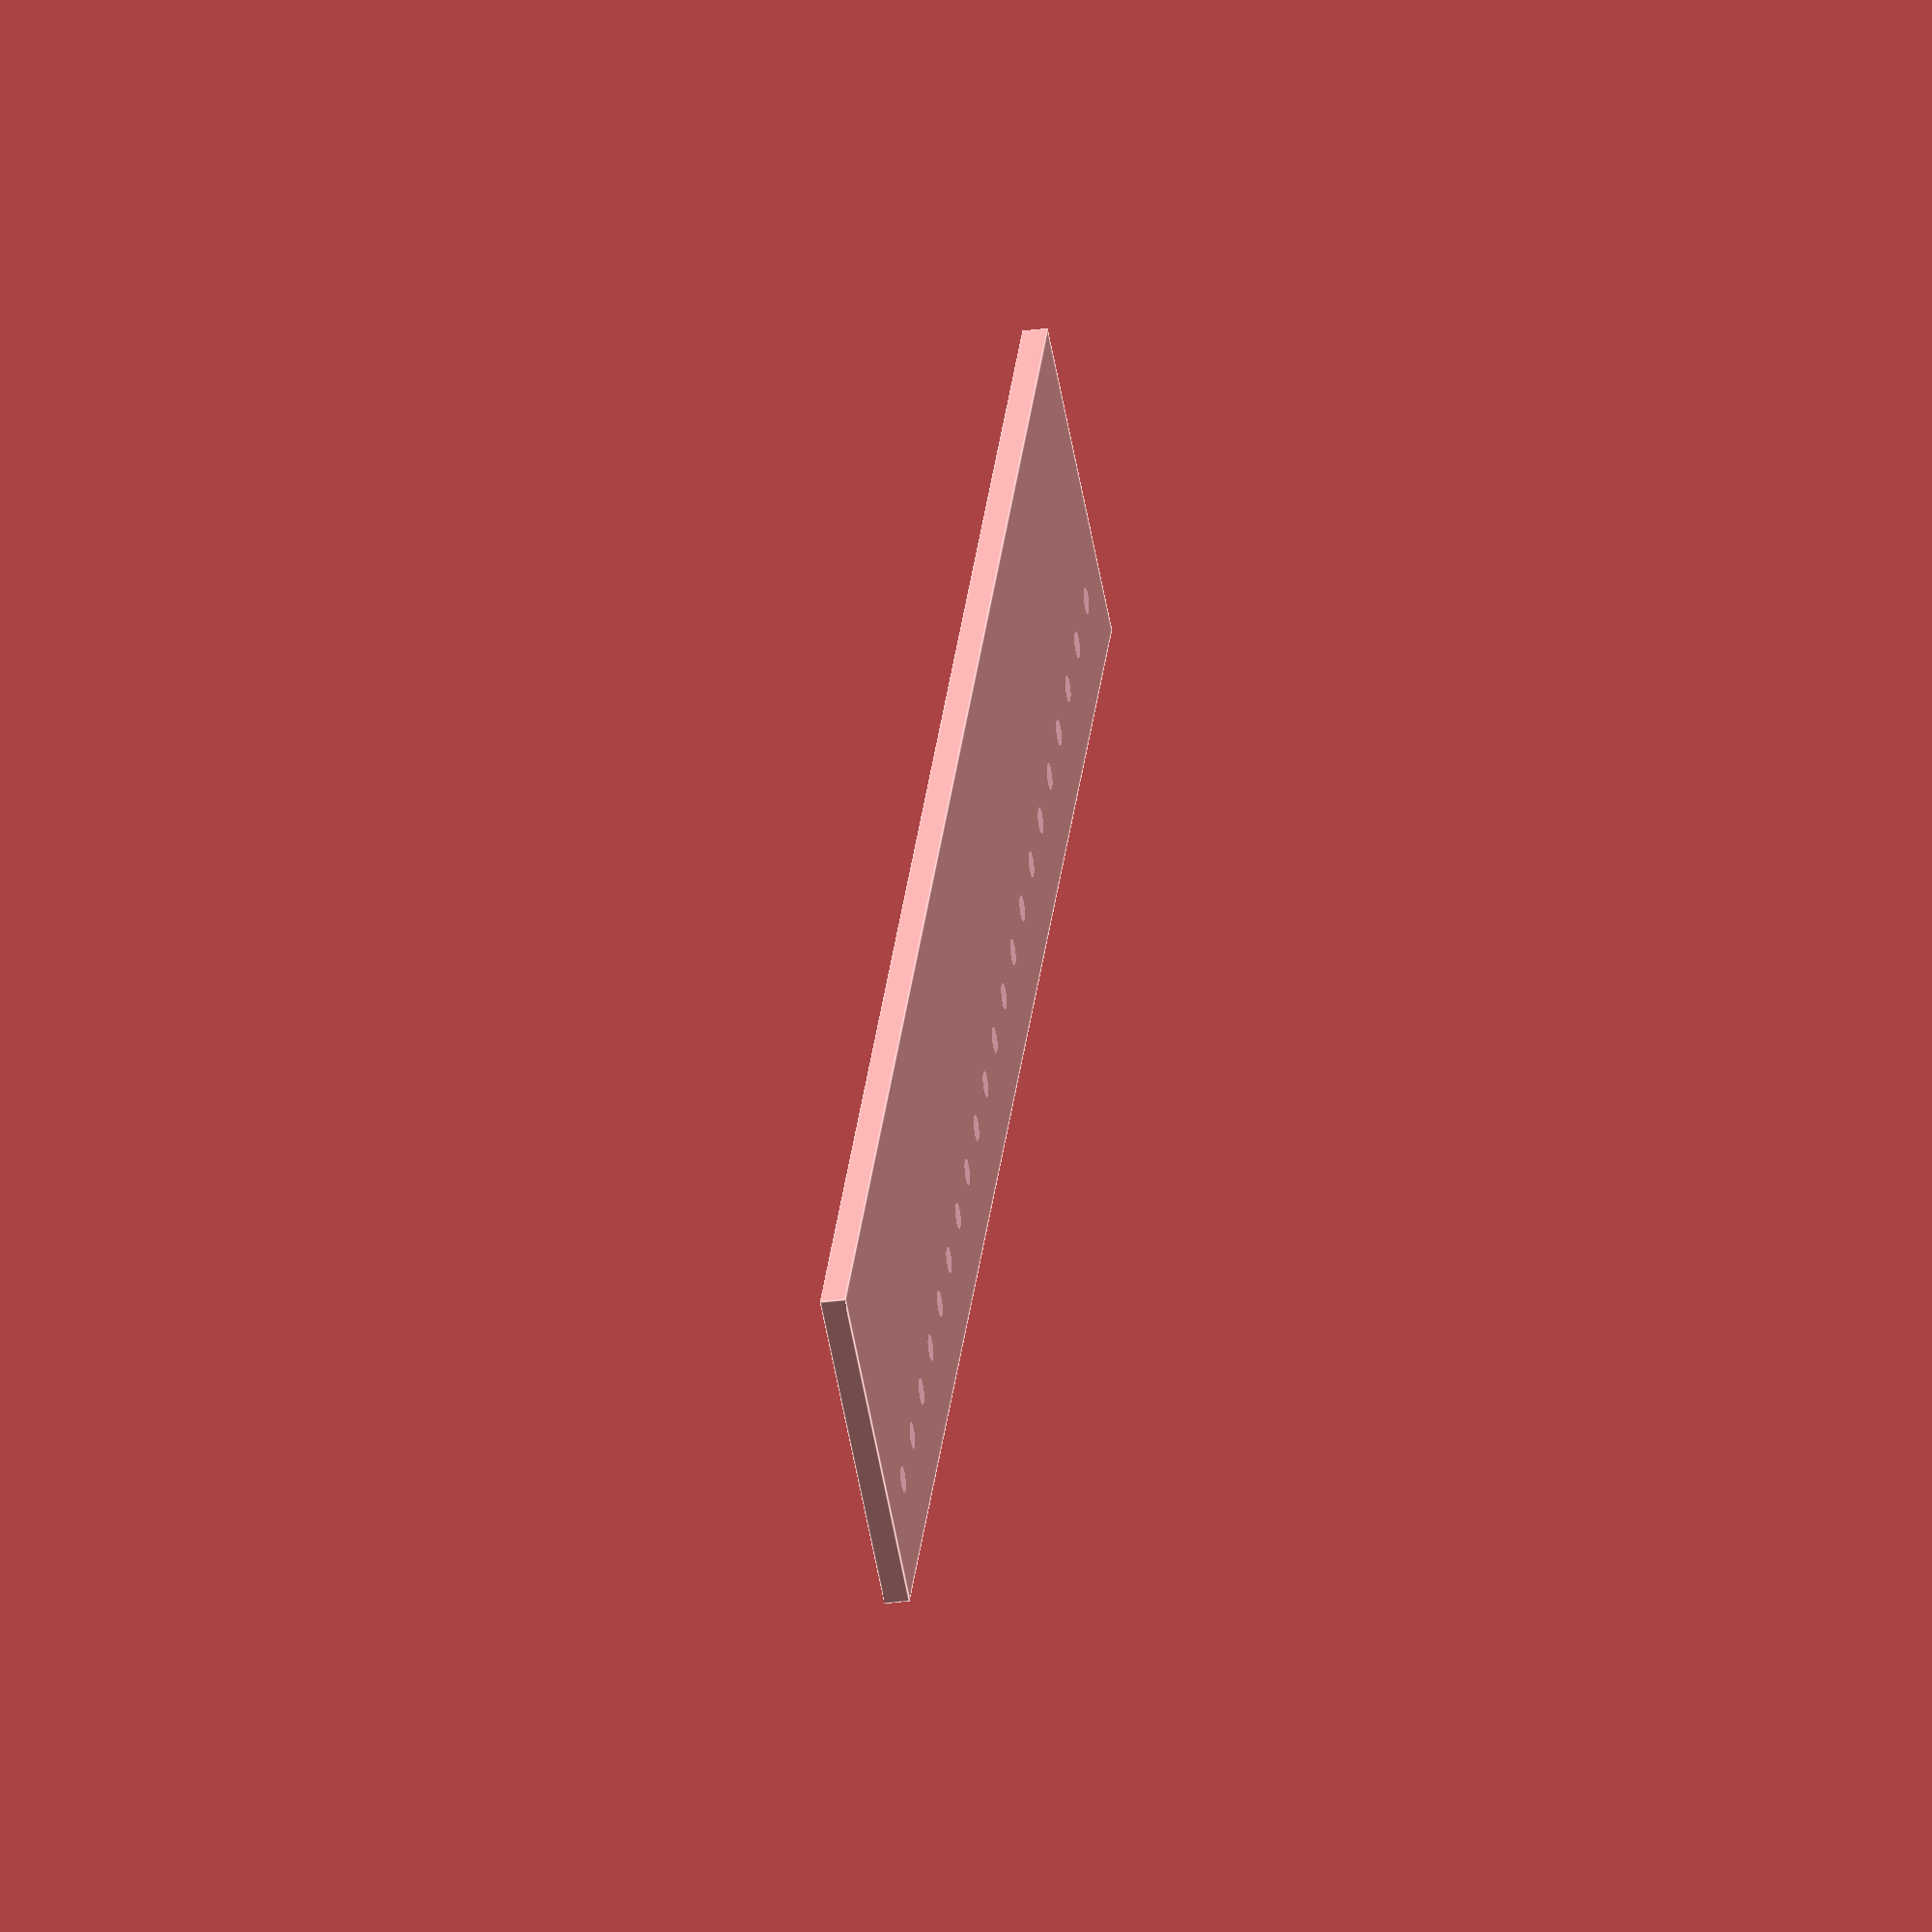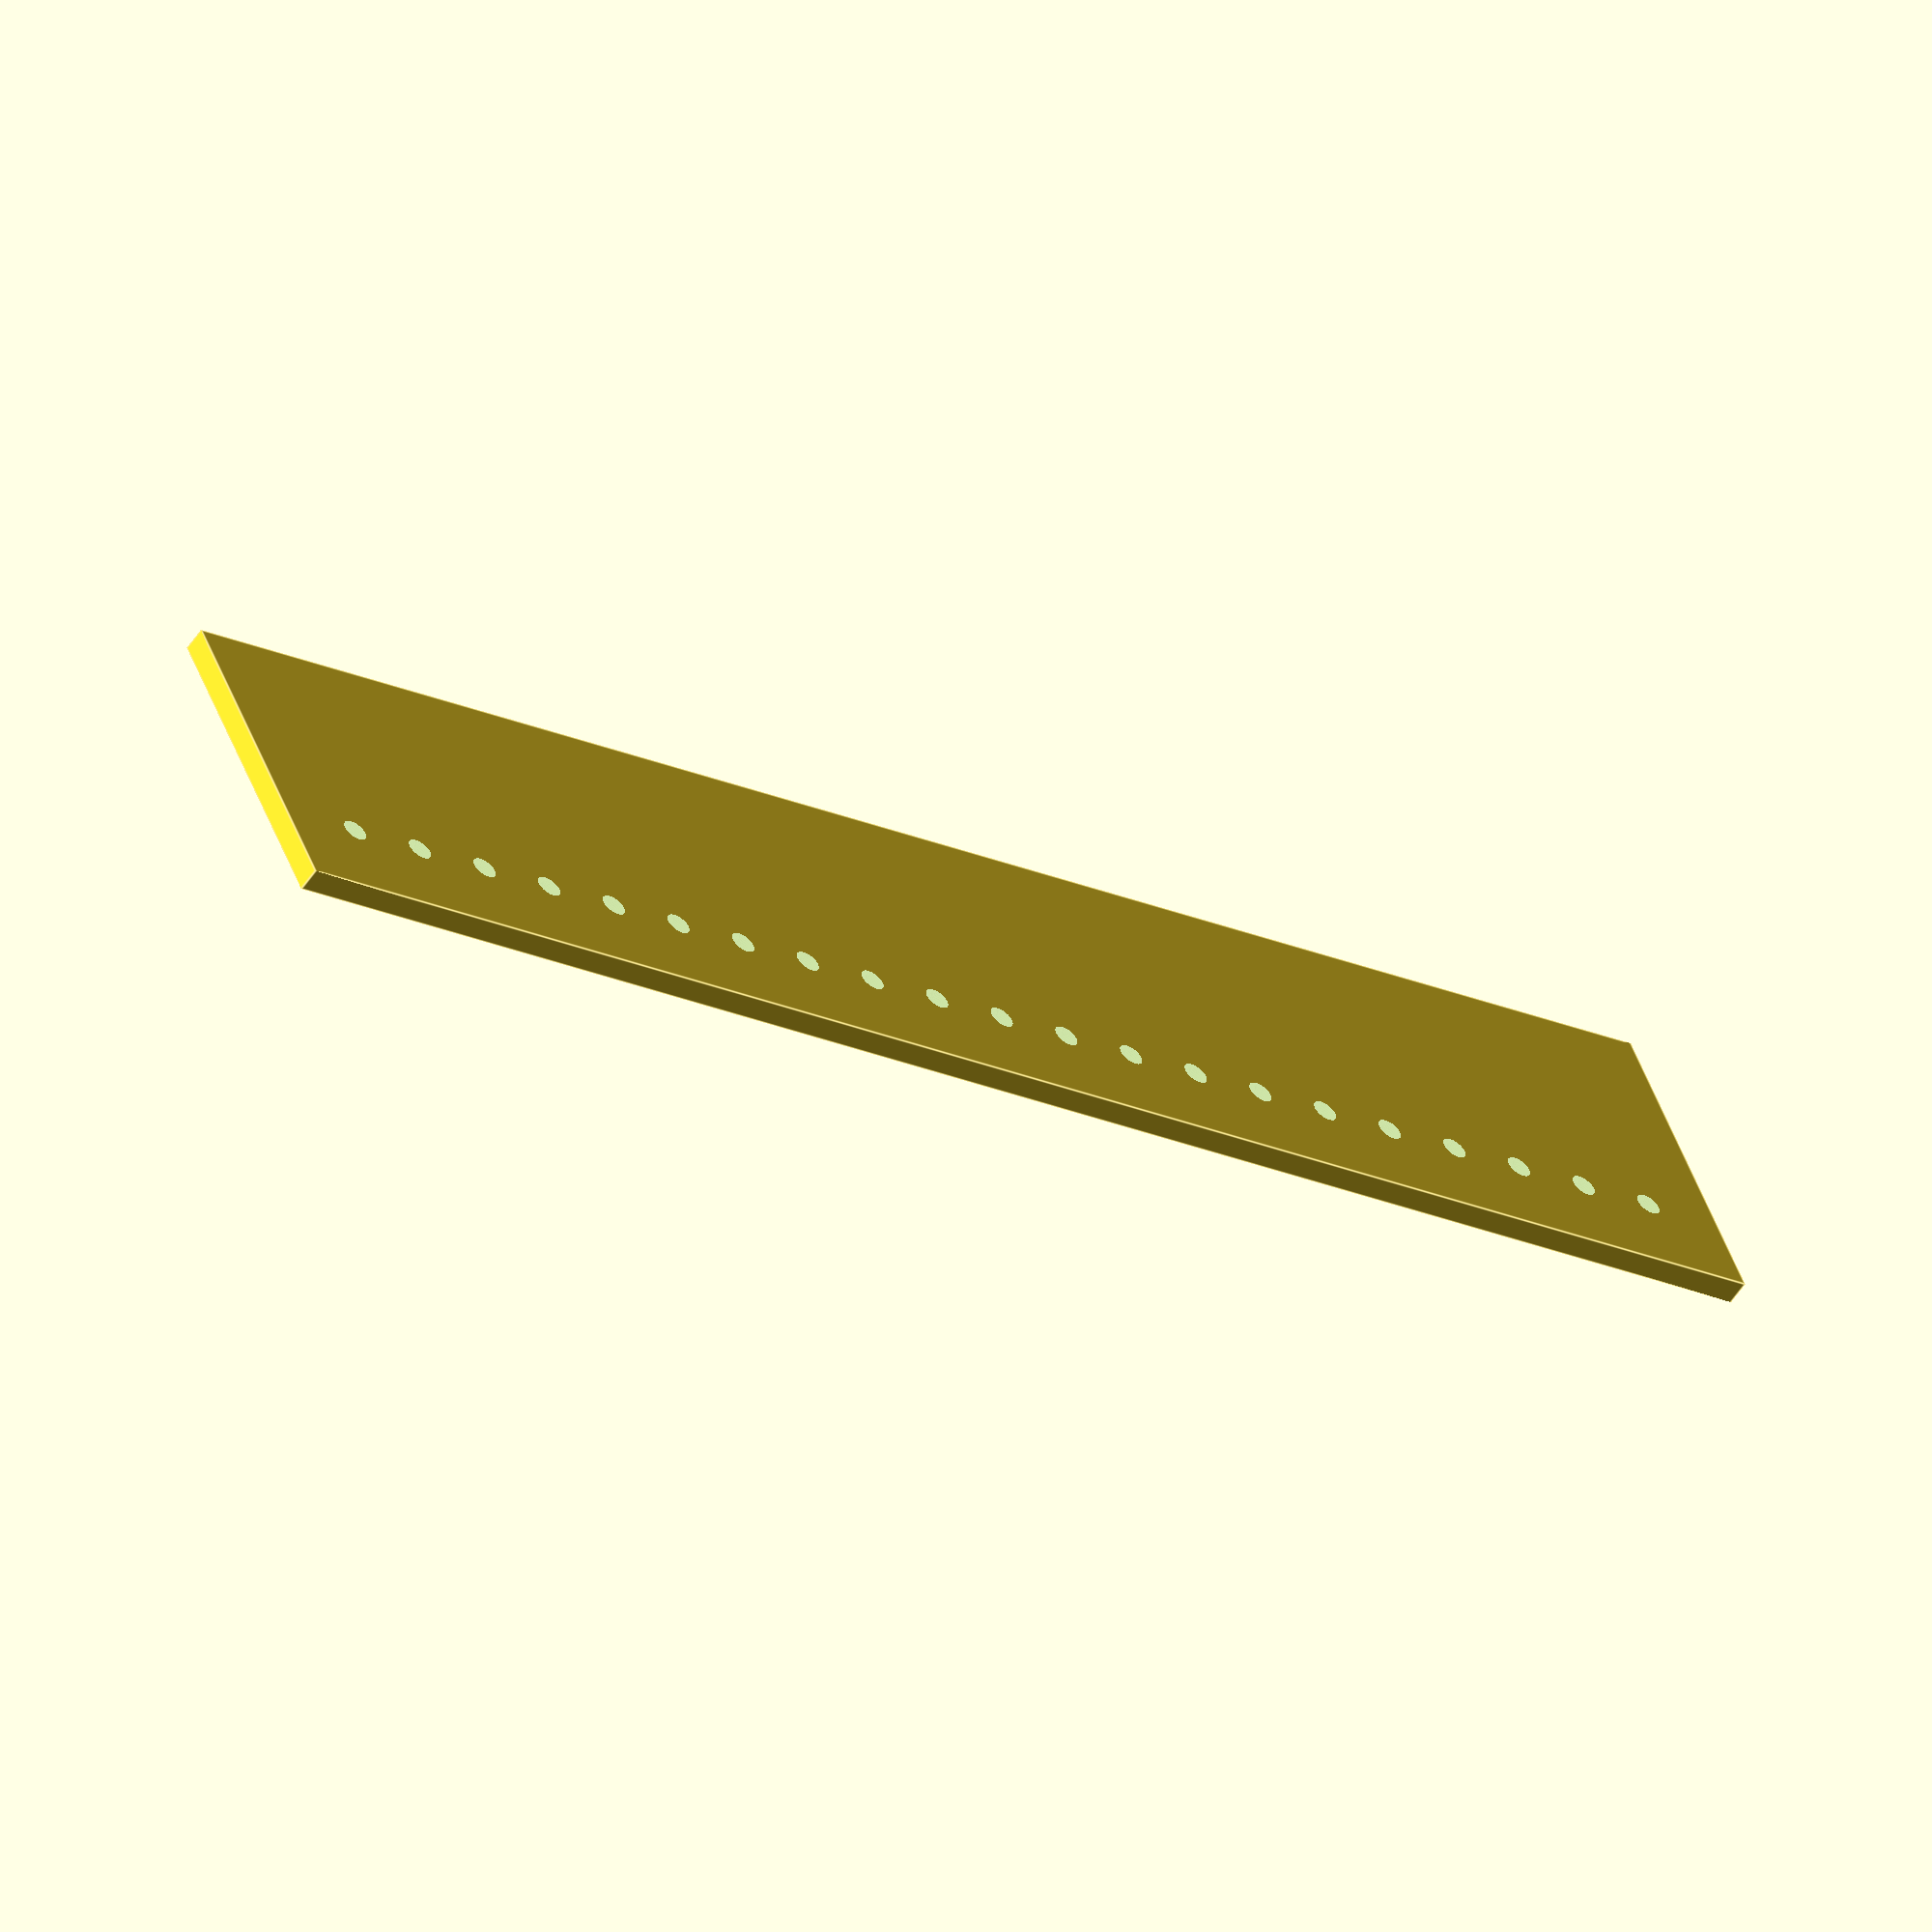
<openscad>

Smoothness = 360;
tol = 0.1;
Walls = 2;


x_Hole = 40;
y_Hole = 209;
z_Hole = 2.9;
r_Hole = 3/2;
n_Hole = 20;
x_offset_Hole = 10;
y_offset_Hole = 10;


grid = 1;


module grid(){
difference(){
    translate([-x_Hole/2,-y_Hole/2,0]){
    cube([x_Hole,y_Hole,z_Hole]);
    }//end translate
    
    for ( i = [0:n_Hole]){
        translate([x_Hole/2-x_offset_Hole ,-y_Hole/2+y_offset_Hole+i*((y_Hole-2*y_offset_Hole)/n_Hole),-tol]){
        cylinder(r=r_Hole, h=z_Hole+2*tol+50, $fn=Smoothness);
    }//end translate
    }//end for
}
}


if (grid == 1){grid();}
</openscad>
<views>
elev=207.9 azim=329.0 roll=77.8 proj=o view=edges
elev=237.4 azim=247.3 roll=213.6 proj=o view=edges
</views>
